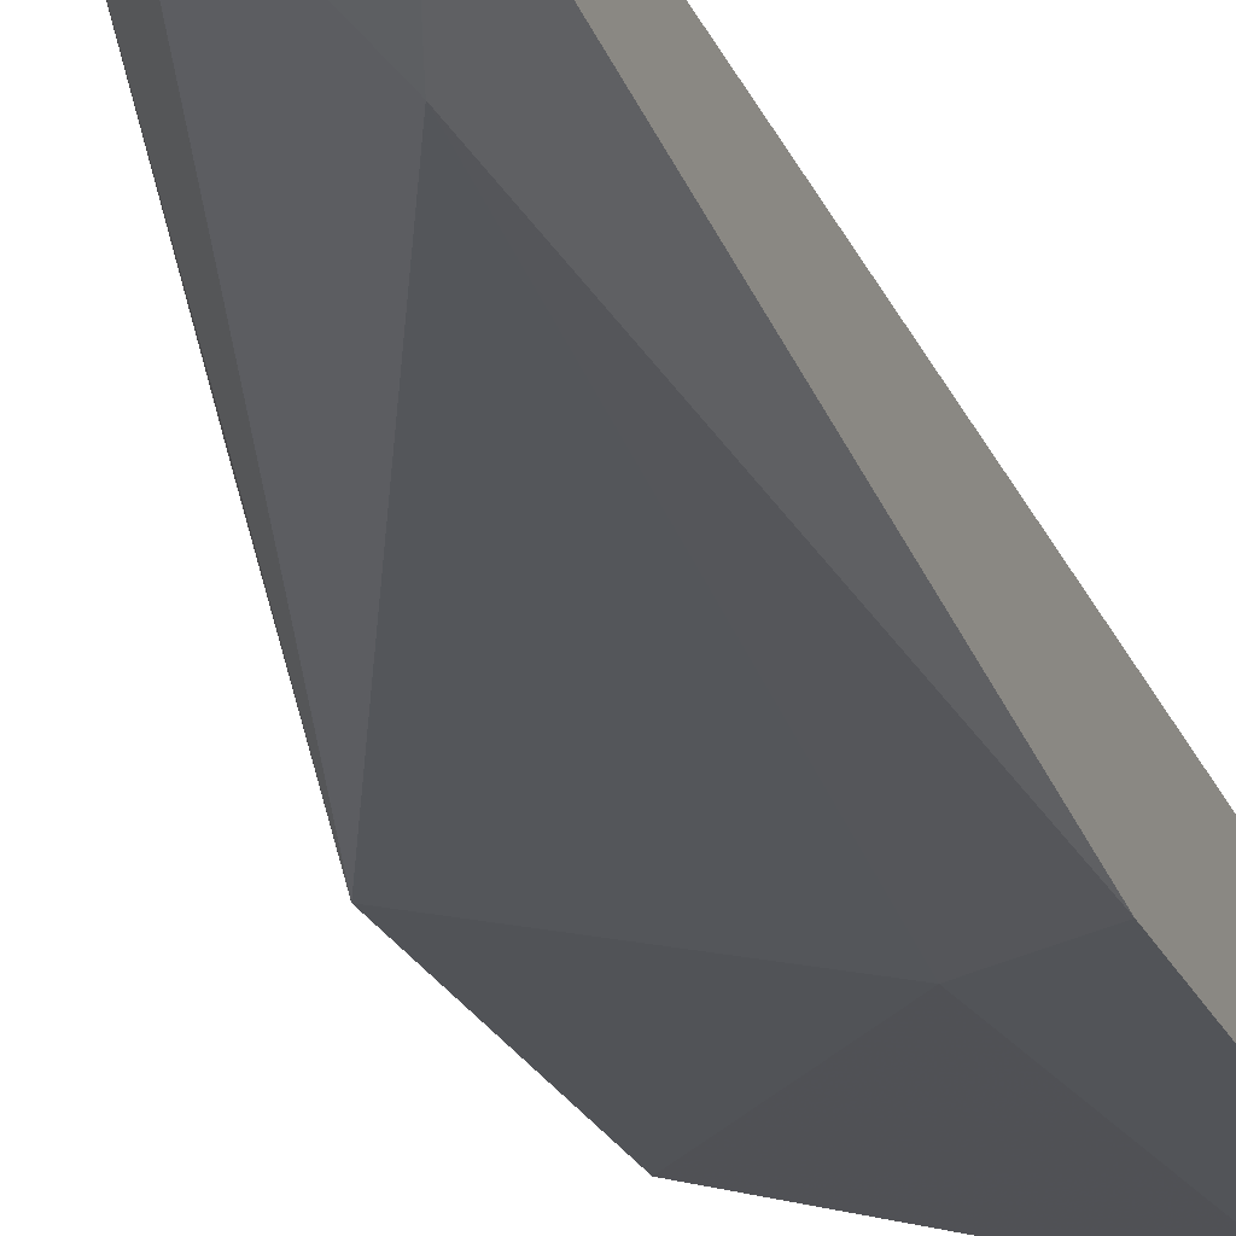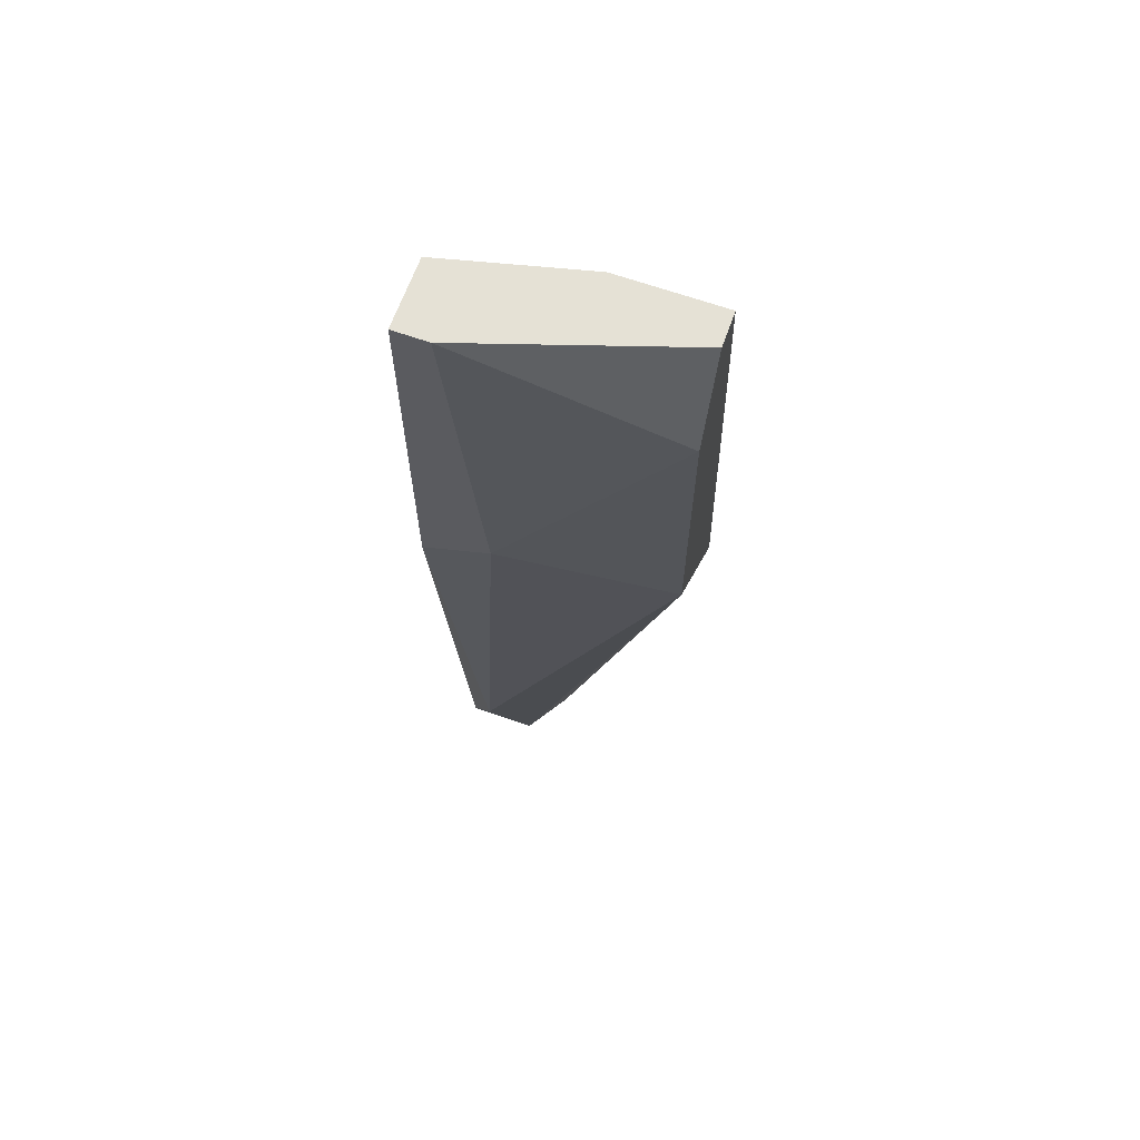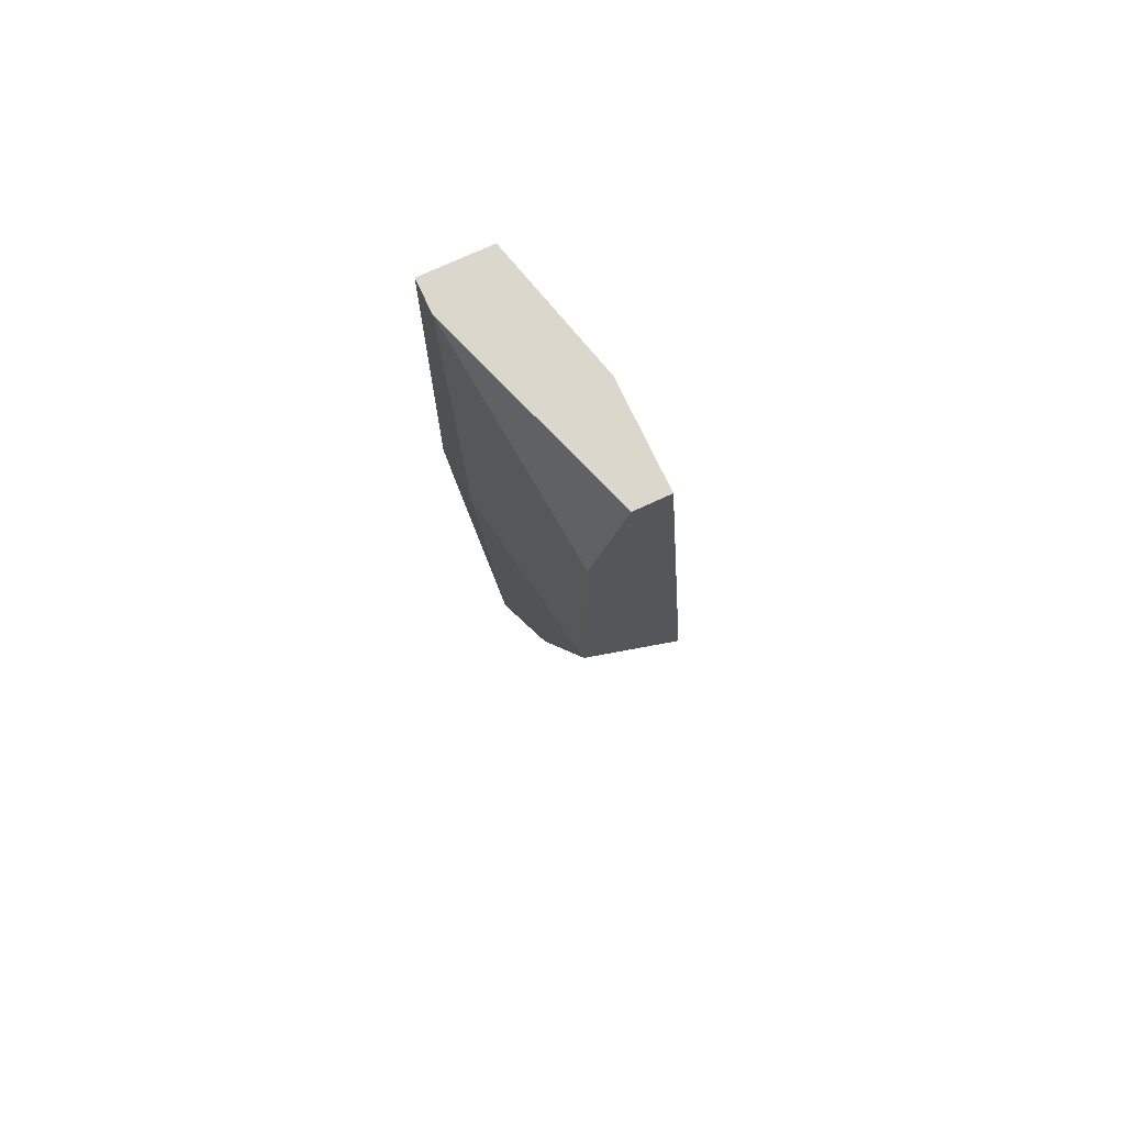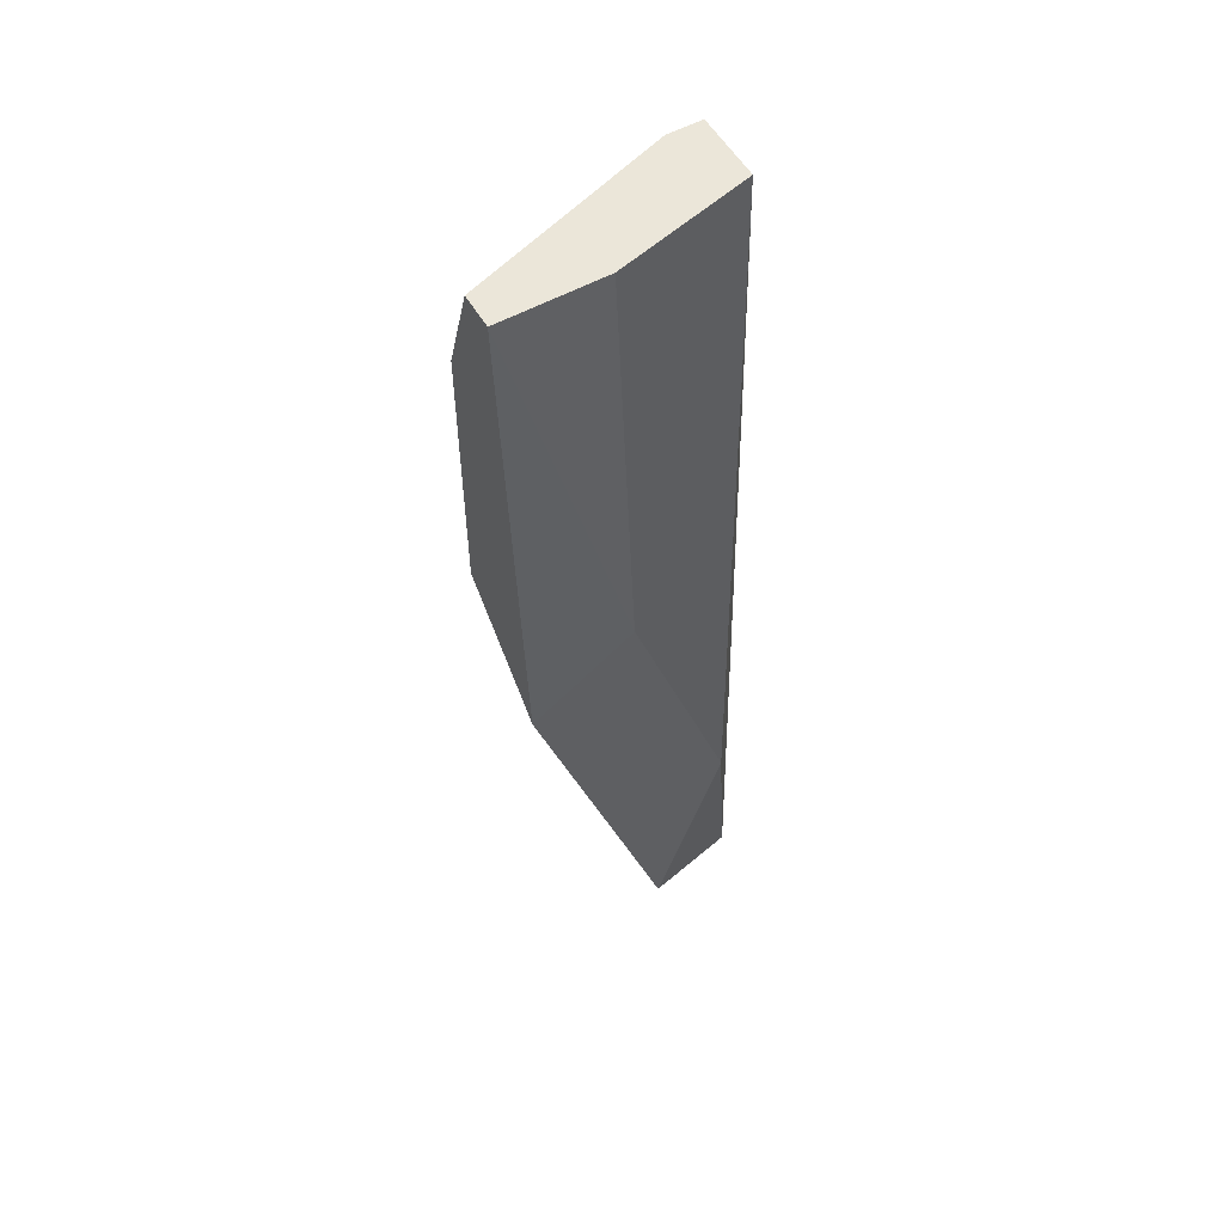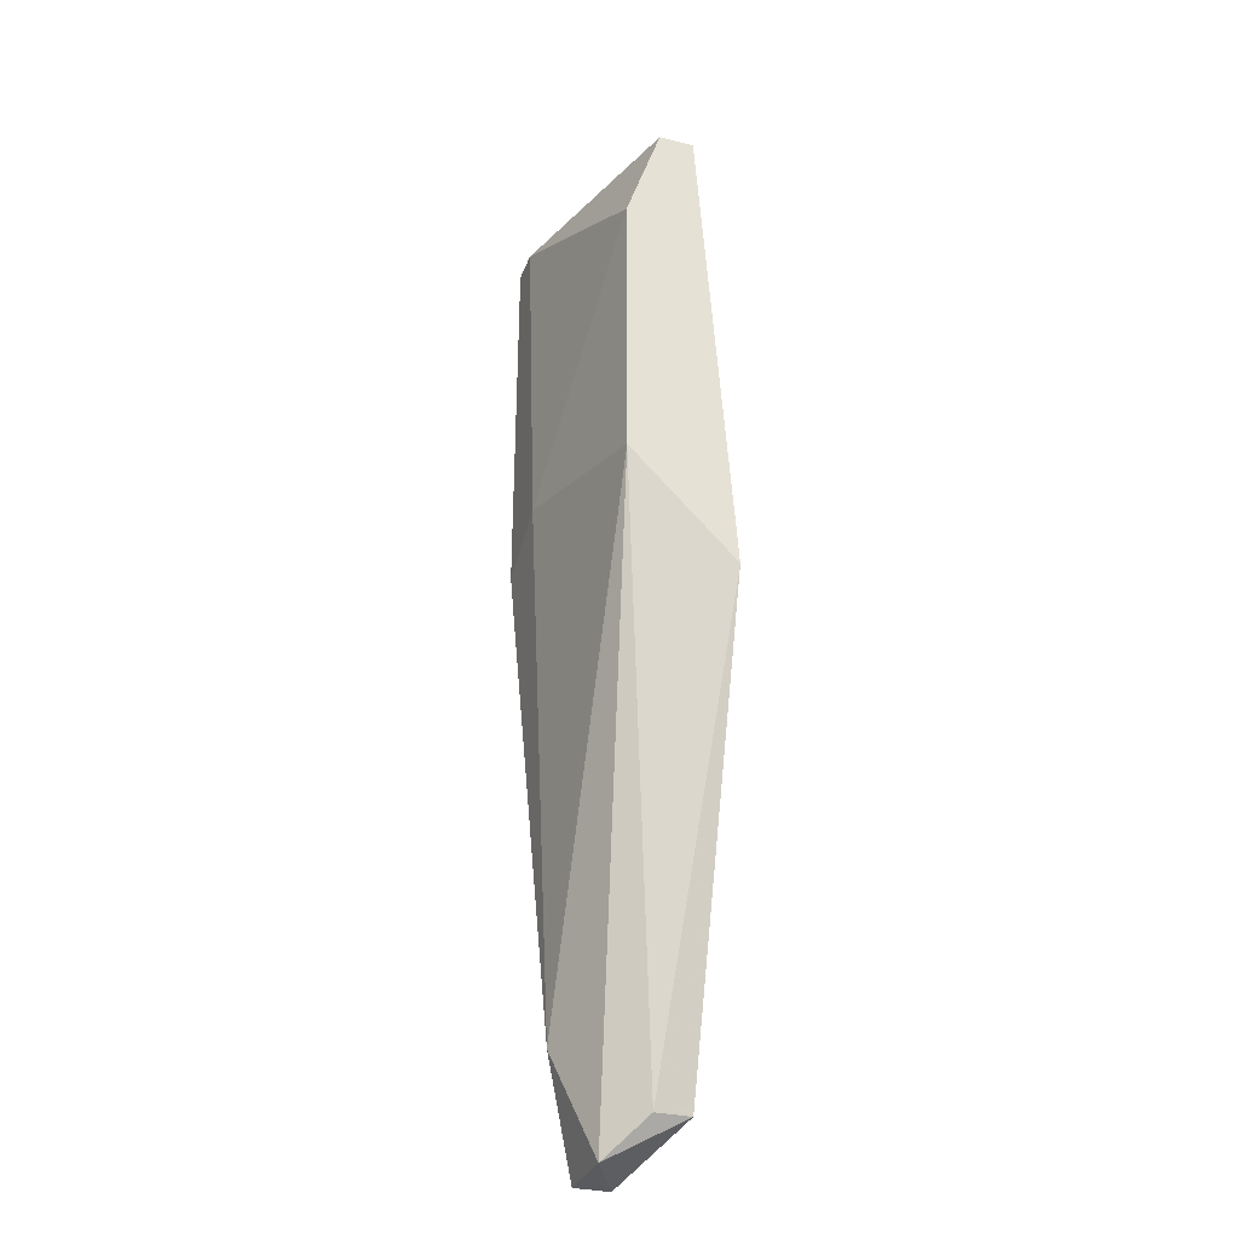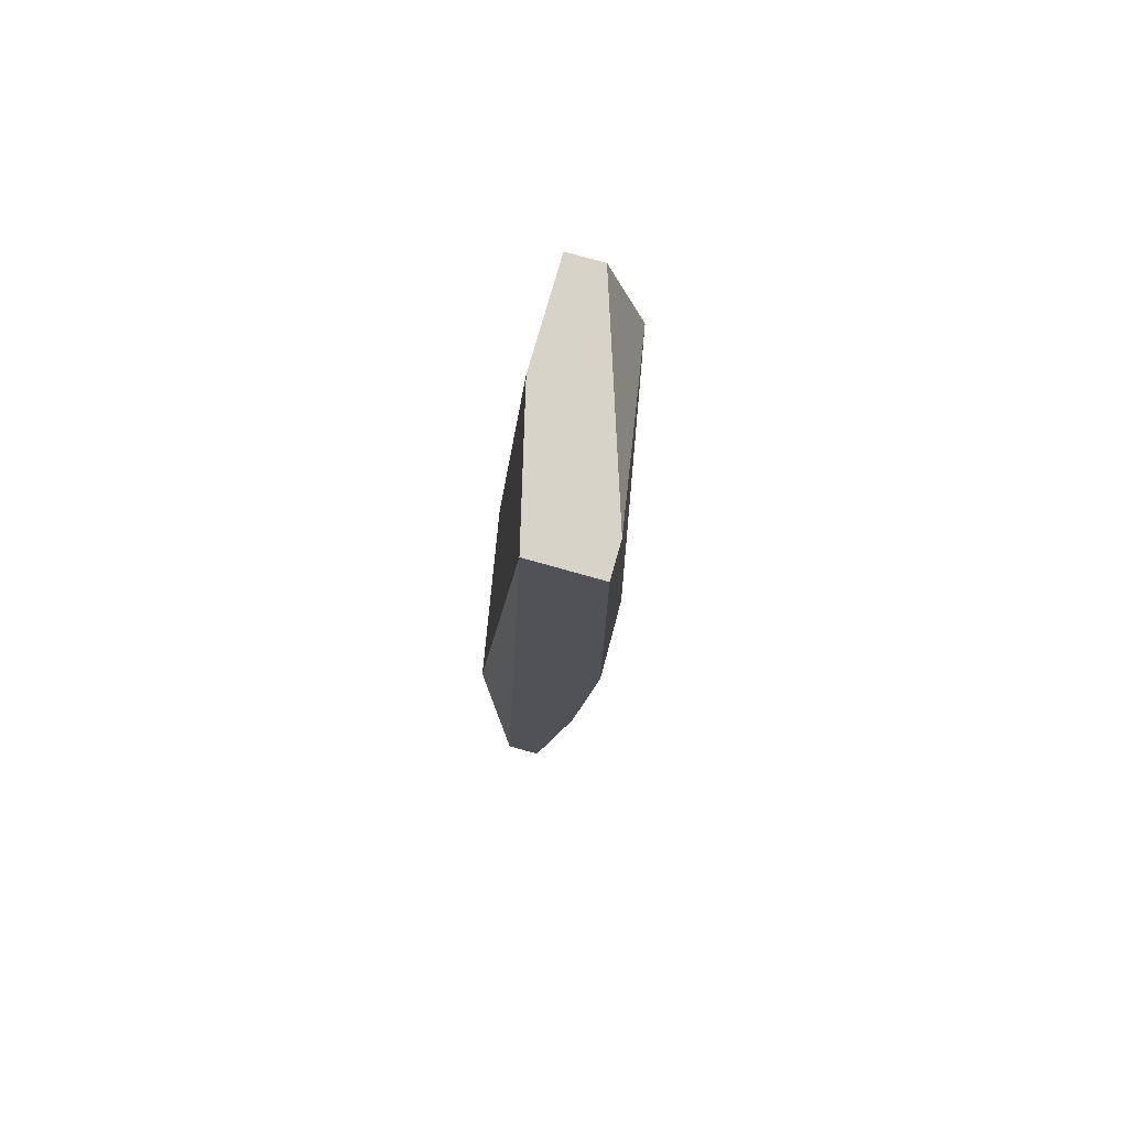
<metadata>
{"format":"obj","ext":"obj","renderer":"f3d","projection":"perspective","resolution":1024,"background":"white","views":[{"elev":-22.9,"azim":-160.7,"up":"+Y"},{"elev":65.1,"azim":19.6,"up":"+Z"},{"elev":72.9,"azim":65.0,"up":"+Z"},{"elev":55.4,"azim":149.9,"up":"+Z"},{"elev":-32.0,"azim":71.0,"up":"+Z"},{"elev":75.9,"azim":-74.2,"up":"+Z"}]}
</metadata>
<code>
o object1
v 0.1303 -0.2103 -4.235
v 0.5393 -0.1519 -2.599
v 0.5393 -0.2103 -2.599
v 0.1303 -0.2103 -2.599
v 0.1888 -0.3272 -2.599
v 0.5393 -0.2688 -3.242
v 0.3056 -0.09342 -4.177
v 0.1888 -0.09342 -3.826
v 0.5393 -0.09342 -3.417
v 0.1303 -0.3272 -3.242
v 0.1888 -0.2688 -4.06
v 0.364 -0.09342 -3.3
v 0.2472 -0.2103 -4.235
v 0.1303 -0.1519 -4.235
v 0.5393 -0.2688 -2.774
v 0.2472 -0.3272 -3.184
v 0.364 -0.1519 -2.599
v 0.3056 -0.1519 -4.177
v 0.1303 -0.3272 -2.599
f 10 5 19
f 3 2 4
f 3 4 5
f 2 3 6
f 7 8 9
f 2 6 9
f 4 1 10
f 10 1 11
f 9 8 12
f 2 9 12
f 6 11 13
f 11 1 13
f 1 4 14
f 4 8 14
f 8 7 14
f 13 1 14
f 7 13 14
f 3 5 15
f 6 3 15
f 6 15 16
f 5 10 16
f 11 6 16
f 10 11 16
f 15 5 16
f 4 2 17
f 8 4 17
f 2 12 17
f 12 8 17
f 7 9 18
f 9 6 18
f 13 7 18
f 6 13 18
f 5 4 19
f 4 10 19

</code>
